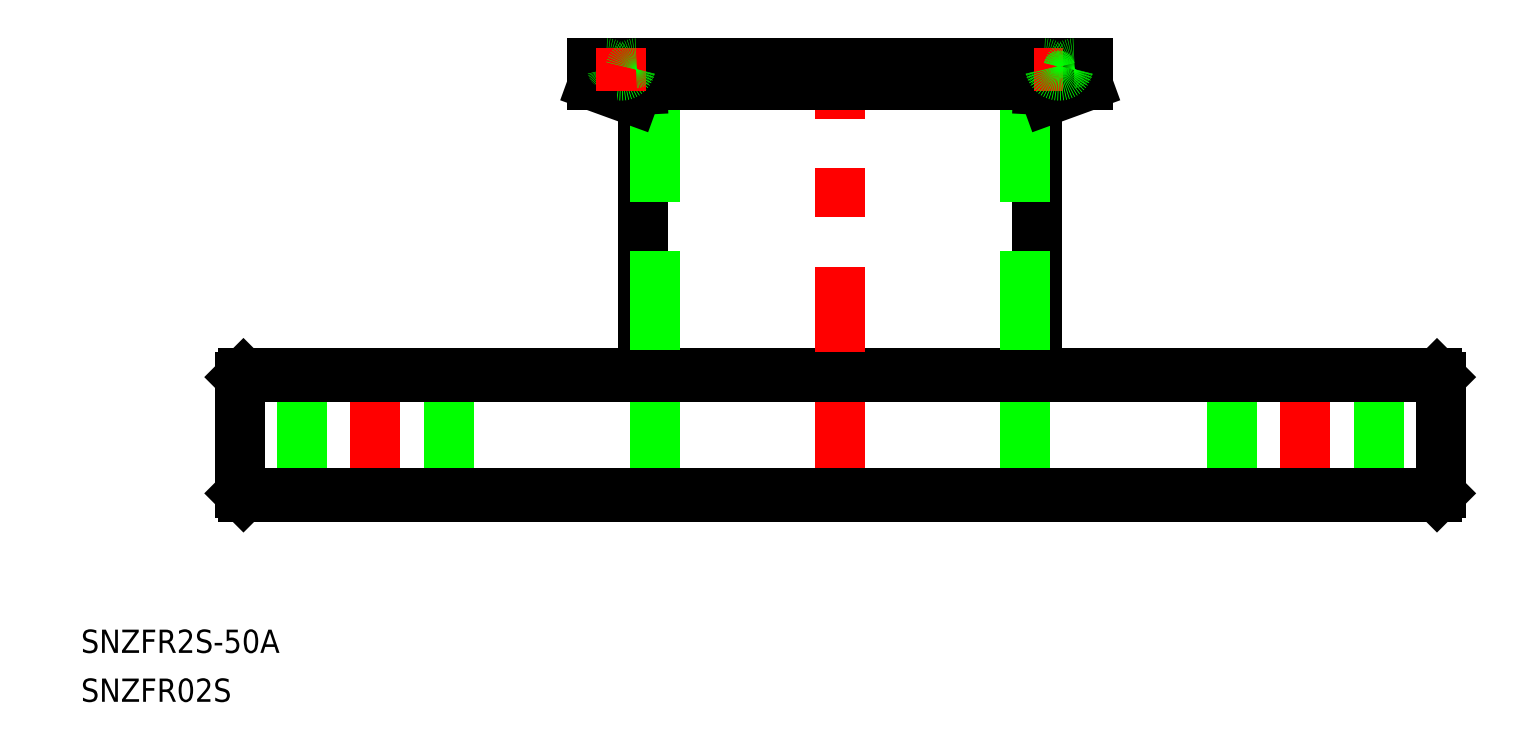
<metadata>
{"format":"dxf","ext":"dxf","renderer":"ezdxf+matplotlib","layout":"modelspace","background":"white","min_lineweight":24,"dpi":150}
</metadata>
<code>
0
SECTION
2
ENTITIES
0
TEXT
8
0
10
-97.96
20
-20.08
30
0
40
3
1
SNZFR2S-50A
0
TEXT
8
0
10
-97.96
20
-26.4
30
0
40
3
1
SNZFR02S
0
LINE
8
0
10
77
20
16
30
0
11
-77
21
16
31
0
0
LINE
8
0
10
-77
20
0
30
0
11
77
21
0
31
0
0
LINE
8
0
10
-25.4
20
16
30
0
11
-25.4
21
49.35
31
0
0
LINE
8
0
10
-23.9
20
0
30
0
11
-23.9
21
56
31
0
0
LINE
8
CENTER
10
0
20
-2
30
0
11
0
21
58
31
0
0
LINE
8
0
10
-69.5
20
0
30
0
11
-69.5
21
16
31
0
0
LINE
8
0
10
-77.5
20
15.5
30
0
11
-77.5
21
0.5
31
0
0
LINE
8
0
10
-77
20
0
30
0
11
-77.5
21
0.5
31
0
0
LINE
8
0
10
-77.5
20
15.5
30
0
11
-77
21
16
31
0
0
LINE
8
0
10
-50.5
20
0
30
0
11
-50.5
21
16
31
0
0
LINE
8
CENTER
10
-60
20
-2
30
0
11
-60
21
18
31
0
0
LINE
8
0
10
-32
20
53.15
30
0
11
-26.72
21
51.23
31
0
0
ARC
8
0
10
-27.4
20
49.35
30
0
40
2
50
0
51
70
0
LINE
8
0
10
25.4
20
16
30
0
11
25.4
21
49.35
31
0
0
LINE
8
0
10
23.9
20
0
30
0
11
23.9
21
56
31
0
0
LINE
8
0
10
50.5
20
0
30
0
11
50.5
21
16
31
0
0
LINE
8
0
10
69.5
20
0
30
0
11
69.5
21
16
31
0
0
LINE
8
CENTER
10
60
20
-2
30
0
11
60
21
18
31
0
0
LINE
8
0
10
77.5
20
0.5
30
0
11
77.5
21
15.5
31
0
0
LINE
8
0
10
77.5
20
0.5
30
0
11
77
21
0
31
0
0
LINE
8
0
10
77
20
16
30
0
11
77.5
21
15.5
31
0
0
ARC
8
0
10
27.4
20
49.35
30
0
40
2
50
110
51
180
0
LINE
8
0
10
32
20
53.15
30
0
11
26.72
21
51.23
31
0
0
LINE
8
0
10
-77.5
20
15.5
30
0
11
77.5
21
15.5
31
0
0
LINE
8
0
10
77.5
20
0.5
30
0
11
-77.5
21
0.5
31
0
0
LINE
8
0
10
28.25
20
54.4
30
0
11
-28.25
21
54.4
31
0
0
LINE
8
0
10
32
20
53.15
30
0
11
-32
21
53.15
31
0
0
LINE
8
0
10
32
20
56
30
0
11
-32
21
56
31
0
0
ARC
8
0
10
-28.25
20
55.6
30
0
40
1.2
50
191.5
51
348.5
0
LINE
8
0
10
-32
20
56
30
0
11
-32
21
53.15
31
0
0
ARC
8
0
10
-30.21
20
55.2
30
0
40
0.8
50
11.54
51
90
0
LINE
8
CENTER
10
-28.25
20
52.4
30
0
11
-28.25
21
58
31
0
0
ARC
8
0
10
-26.29
20
55.2
30
0
40
0.8
50
90
51
168.5
0
ARC
8
0
10
26.29
20
55.2
30
0
40
0.8
50
11.54
51
90
0
LINE
8
CENTER
10
28.25
20
52.4
30
0
11
28.25
21
58
31
0
0
LINE
8
0
10
32
20
56
30
0
11
32
21
53.15
31
0
0
ARC
8
0
10
30.21
20
55.2
30
0
40
0.8
50
90
51
168.5
0
ARC
8
0
10
28.25
20
55.6
30
0
40
1.2
50
191.5
51
348.5
0
ENDSEC
0
EOF

</code>
